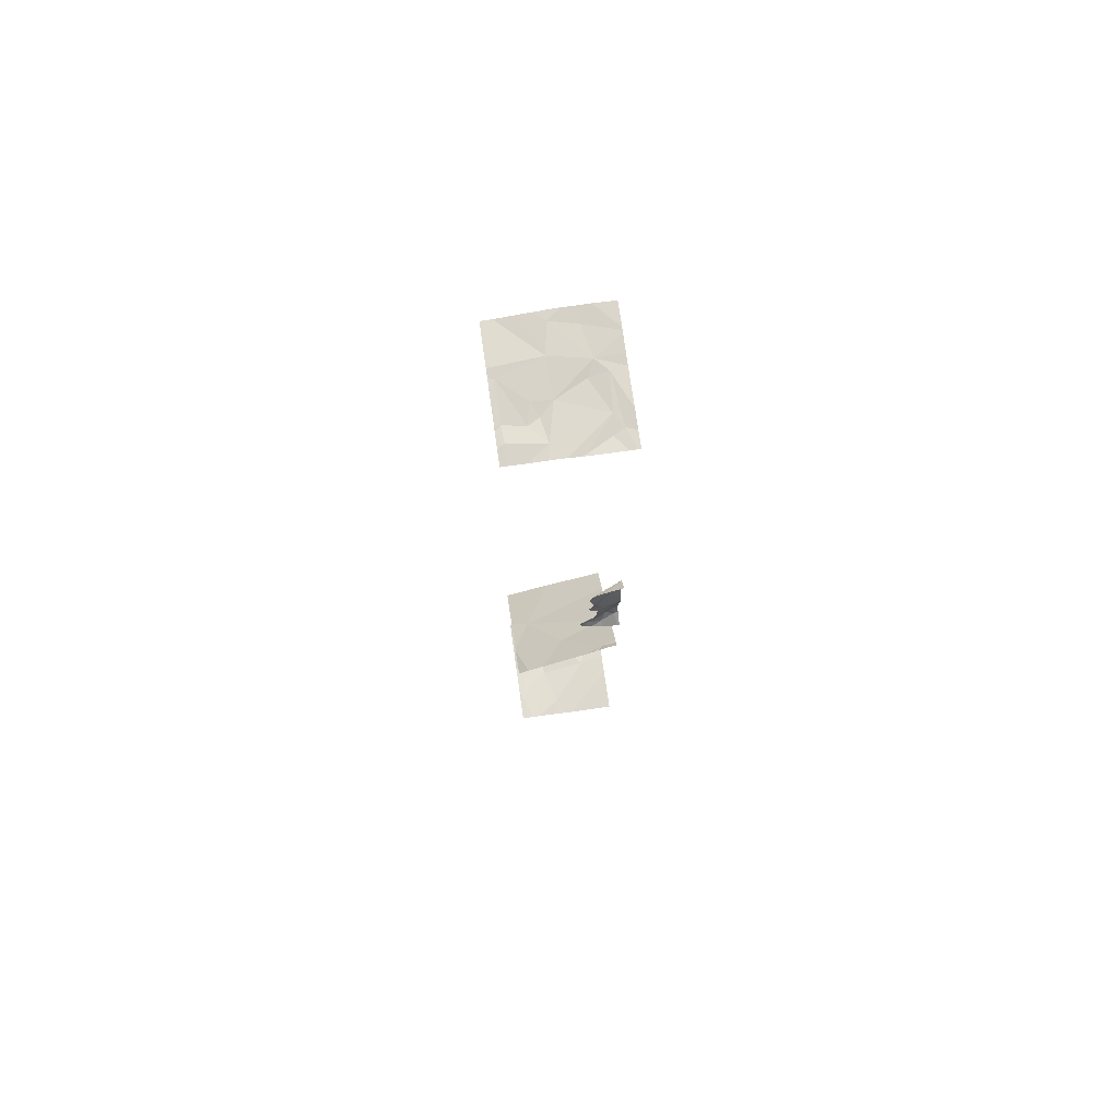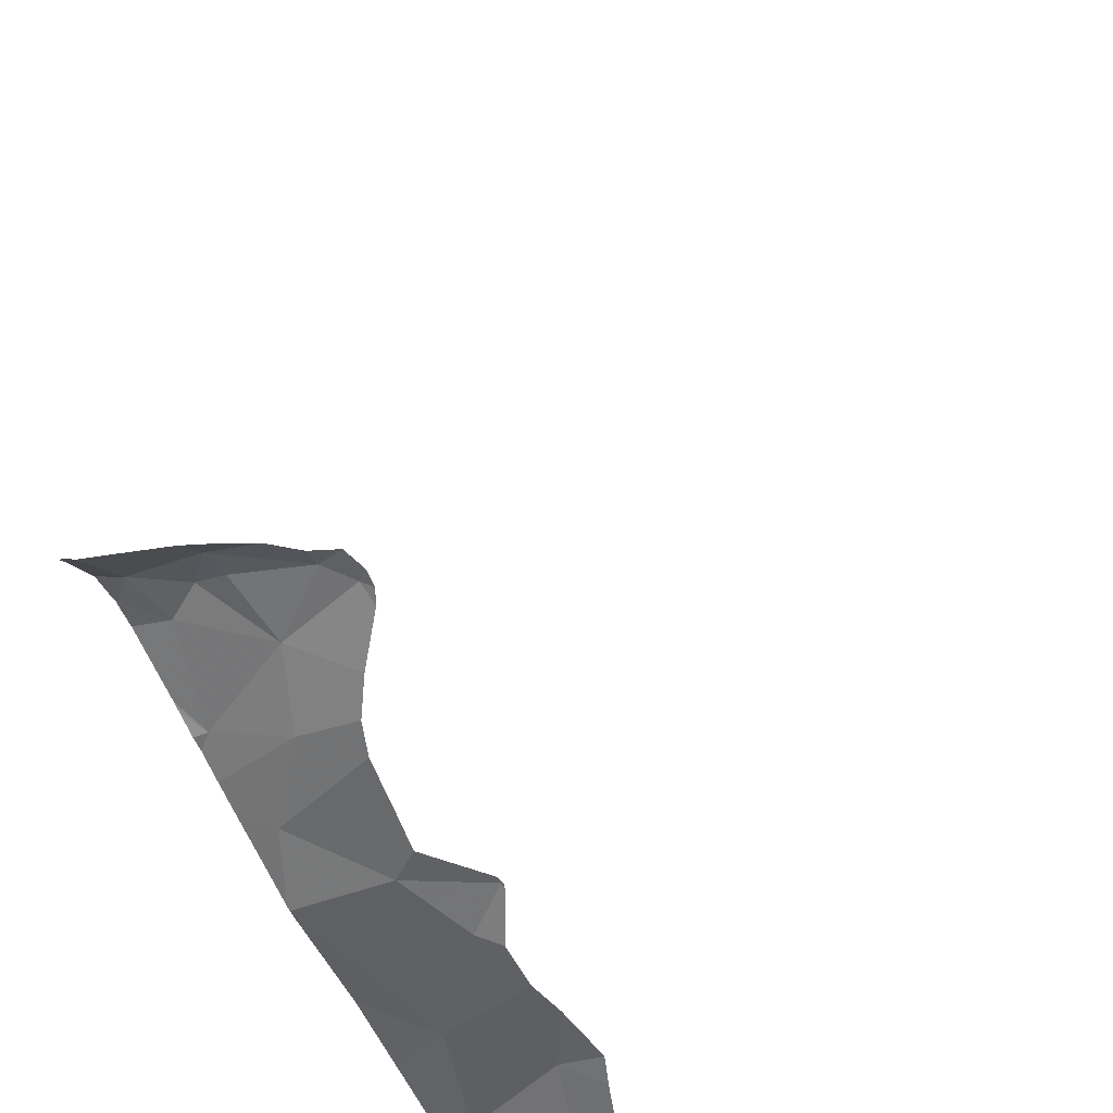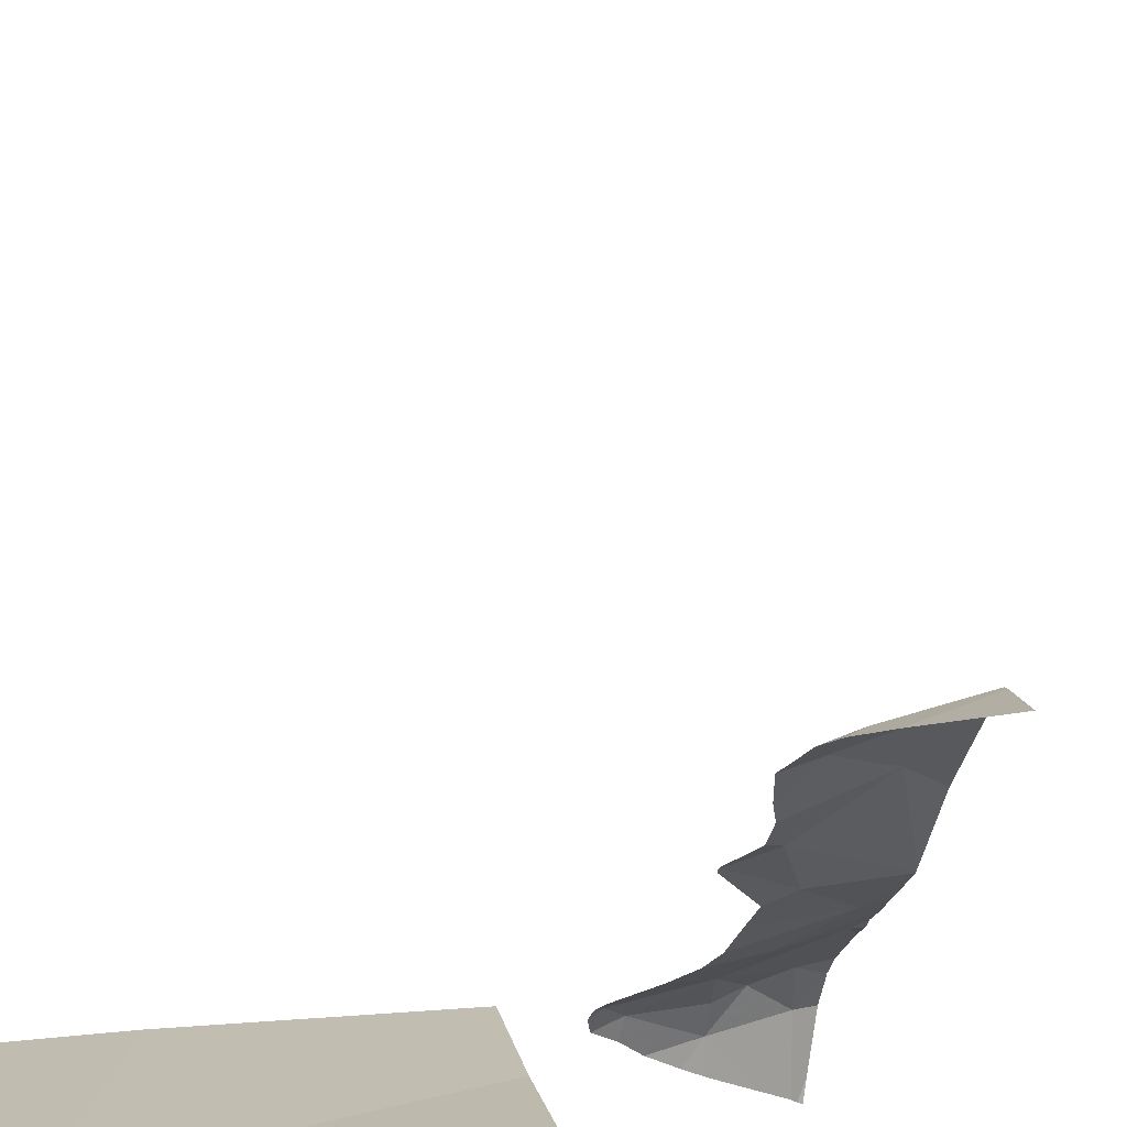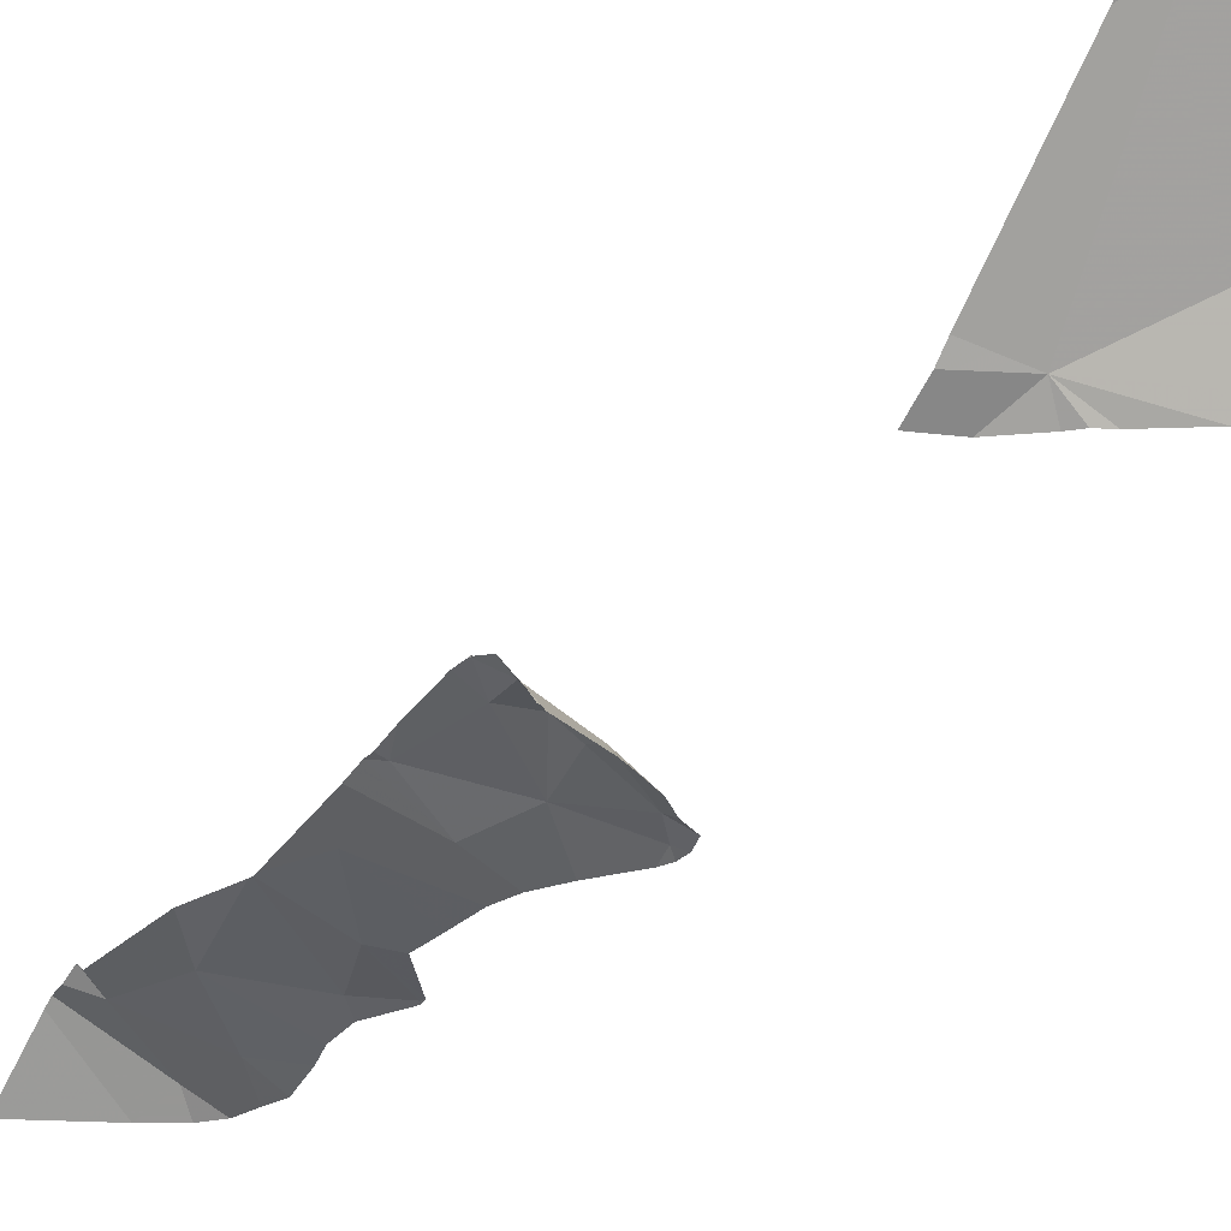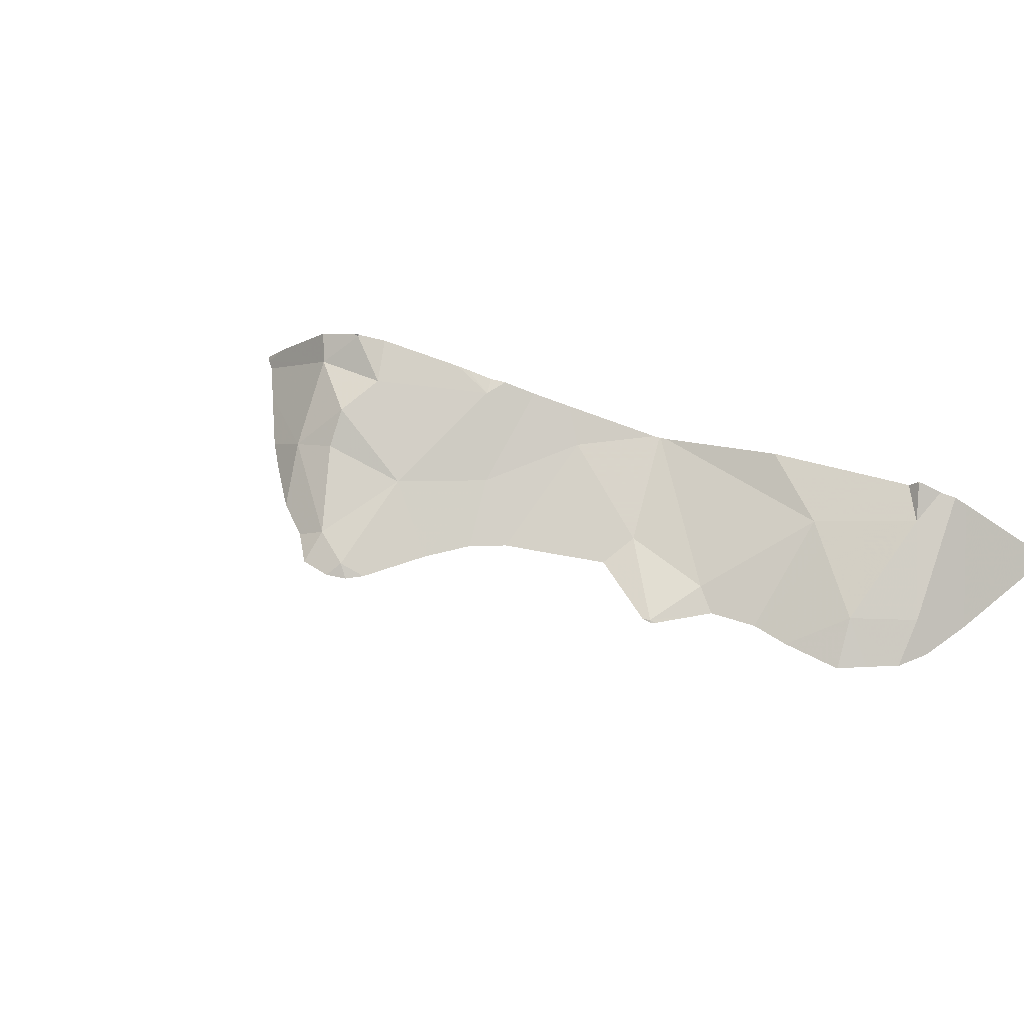
<metadata>
{"format":"obj","ext":"obj","renderer":"f3d","projection":"perspective","resolution":1024,"background":"white","views":[{"elev":74.0,"azim":-8.0,"up":"+Z"},{"elev":-63.5,"azim":-151.8,"up":"+Y"},{"elev":-27.0,"azim":-12.8,"up":"+Y"},{"elev":-29.8,"azim":146.8,"up":"+Y"},{"elev":58.9,"azim":-73.1,"up":"+Y"}]}
</metadata>
<code>
v -123.1 253.2 491.9
v -123.2 253.2 491.9
v -123.6 252.7 485.1
v -122.8 253 491.8
v -123.2 252.2 486
v -123.5 252.2 485.7
v -123.6 253.2 483.2
v -123.6 253.2 483.2
v -123.5 253.1 483.2
v -123.6 253.2 483.2
v -123.6 252.9 483.2
v -123.3 253.2 483.2
v -123.1 253.1 483.2
v -123.2 253.2 483.2
v -122.8 253 483.2
v -123.2 253.2 483.2
v -123.1 253.2 483.2
v -123.2 253.2 483.2
v -123.1 252.2 488
v -123.4 253.2 484.7
v -123.3 253.1 491.9
v -123.4 253.2 491.8
v -123.3 253.2 483.2
v -123.3 253.2 483.2
v -123.1 252.7 483.3
v -122.8 253 483.2
v -123.7 252.2 485.6
v -123 253 483.2
v -122.8 253 491.8
v -123.1 252.2 487.1
v -123 253.2 491.9
v -122.8 253.1 483.2
v -122.8 253 491.8
v -123.4 252.9 491.9
v -123.8 252.8 483.2
v -122.8 252.8 491.8
v -123.3 252.9 483.2
v -123.4 253 483.3
v -123.2 253 483.2
v -123.1 252.2 487.8
v -123.6 252.8 483.2
v -123.5 252.8 483.2
v -123.6 252.8 483.2
v -123.7 253.2 483.2
v -122.8 252.7 483.3
v -123.2 252.2 483.3
v -123 252.2 486.1
v -123.1 252.2 487.9
v -123.1 252.2 488.1
v -123.1 253.1 491.8
v -123.1 252.8 491.8
v -123.1 252.2 487.9
v -123.1 252.2 487.7
v -123.3 252.4 485.6
v -123 252.2 488.1
v -123.2 252.2 487.2
v -123.1 252.2 487.3
v -122.9 252.2 487.5
v -123.6 252.2 483.3
v -123.6 252.2 483.3
v -123.2 252.2 487.2
v -123.5 252.6 483.2
v -123.4 252.3 483.3
v -123.1 252.2 487.7
v -123 252.2 487.6
v -123.7 252.8 491.8
v -122.8 253 491.8
v -122.8 252.8 491.8
v -122.8 253.2 485
v -122.8 253 485.2
v -123.8 252.4 483.3
v -123 252.2 486.1
v -122.8 253 483.2
v -122.9 252.6 485.7
v -122.8 253 483.2
v -122.8 253.1 483.2
v -123.1 252.2 487.4
v -123 252.2 487.1
v -123 252.2 488
v -122.9 252.3 488.1
v -122.9 252.2 487.9
v -123.1 252.2 487.5
v -122.8 252.3 488.1
v -123.1 252.2 487.7
v -123 252.2 487.8
v -123 252.2 487.6
v -123 252.2 486.1
v -122.9 252.3 487.4
v -123.1 252.2 488.1
v -123.1 252.2 488.1
v -122.9 252.3 487.1
v -123 252.3 487.1
v -123 252.2 487.3
v -122.9 252.3 487.2
v -123 252.2 487.1
v -123.1 252.2 487.2
v -123 252.2 487.1
v -123 252.2 487.4
v -123.3 252.2 483.3
v -122.8 252.3 487.1
v -123.1 252.2 487.7
v -122.8 253.2 483.3
v -123.2 252.2 487.2
v -123.3 252.2 483.3
v -123 252.2 488.2
v -122.9 252.3 491.8
v -123.7 252.2 483.3
v -123 252.4 491.8
v -123.4 252.6 491.8
v -123 252.7 491.8
v -123.4 252.3 491.8
v -123.7 252.5 491.8
v -123.6 252.4 491.8
v -123.7 252.3 491.8
v -123.1 252.7 491.8
v -123.2 252.2 491.8
v -123.5 252.5 491.8
v -123.5 252.6 491.8
v -122.8 253.2 483.2
v -122.8 253.2 483.3
v -123 252.3 491.8
v -123.7 253.2 491.8
v -123.5 253.2 491.8
v -123.4 253.2 483.2
v -123.8 253.1 483.2
v -123.8 253.1 483.2
v -123.8 253.2 484.5
v -123.8 253.2 484.5
v -123.8 252.8 483.2
v -123.8 252.8 483.2
v -123.8 253.1 491.8
v -123.8 252.9 491.8
v -123.8 252.8 485
v -123.8 252.9 483.2
v -123.8 253.1 483.2
v -123.8 252.8 491.8
v -123.8 252.4 485.3
v -123.8 252.4 483.3
v -123.8 252.5 485.3
v -123.8 252.5 485.3
v -123.8 252.4 483.3
v -123.8 252.4 483.3
v -123.8 252.7 491.8
v -123.8 252.4 483.3
v -123.8 252.5 491.8
v -123.8 252.7 483.2
v -123.8 252.7 483.2
v -123.8 252.4 491.8
v -123.8 252.3 491.8
v -123.8 252.3 491.8
v -123.8 253.2 483.2
v -123.8 253.2 491.8
v -122.8 252.5 485.7
v -122.8 252.6 485.6
v -122.8 252.3 488.1
v -122.8 252.3 488.1
v -122.8 252.2 486.1
v -122.8 252.5 485.8
v -122.8 252.2 487.6
v -122.8 252.2 487.6
v -122.8 252.2 487.5
v -122.8 252.3 487.4
v -122.8 252.3 487.3
v -122.8 252.3 487.8
v -122.8 252.2 487.6
v -122.8 252.6 483.3
v -122.8 252.3 488.1
v -122.8 252.3 488
v -122.8 252.3 487.9
v -122.8 252.3 488.1
v -122.8 252.3 488.1
v -122.8 252.3 488.1
v -122.8 252.2 487.6
v -122.8 252.3 487.4
v -122.8 252.3 487.4
v -122.8 252.2 486.1
v -122.8 252.2 487
v -122.8 252.3 487.1
v -122.8 252.3 487.1
v -122.8 252.3 487.3
v -122.8 252.3 487.2
v -122.8 252.3 487.1
v -122.8 252.3 487.1
v -122.8 252.3 491.8
v -122.8 252.4 491.8
v -122.8 252.7 491.8
v -122.8 253.2 484.9
v -122.8 253.2 491.8
v -123.1 252.2 487.7
v -123.1 252.2 487.4
v -122.9 252.2 486.2
v -123 252.2 486.1
v -122.8 252.2 487
v -122.9 252.2 487
v -122.9 252.2 487
v -123.1 252.2 487.1
v -123 252.2 487
v -123.2 252.2 487.2
v -123.2 252.2 487.1
v -123.2 252.2 491.8
v -123.3 252.2 491.8
v -122.9 252.2 491.8
v -123.5 252.2 491.8
v -123.6 252.2 491.8
v -123.3 252.2 483.3
v -123.7 252.2 491.8
v -123.4 252.2 483.3
v -123.2 252.2 491.8
v -123.2 252.2 491.8
v -123.2 252.2 491.8
v -123.8 252.2 485.6
v -123.8 252.2 483.3
v -123.8 252.2 483.3
v -123.8 252.2 491.8
v -123.8 252.2 491.8
v -122.8 252.2 488.3
v -122.8 252.2 483.3
v -122.9 252.2 486.2
v -122.8 252.2 486.2
v -122.8 252.2 487
v -122.9 252.2 491.8
v -122.9 252.2 491.8
v -123.1 252.2 491.8
v -122.8 252.2 491.8
v -123.1 252.2 491.8
f 33 50 29
f 2 21 1
f 200 116 108
f 10 9 12
f 7 11 10
f 8 43 7
f 8 44 125
f 14 13 17
f 16 39 14
f 17 13 120
f 18 12 16
f 127 3 128
f 123 21 22
f 26 28 25
f 26 25 45
f 3 20 69
f 157 72 74
f 37 25 28
f 9 38 39
f 10 12 124
f 42 11 41
f 31 1 33
f 34 122 131
f 51 21 34
f 156 55 80
f 12 39 16
f 28 26 73
f 39 37 28
f 37 39 38
f 39 13 14
f 13 28 76
f 43 41 11
f 42 37 11
f 134 43 135
f 43 8 126
f 9 39 12
f 43 11 7
f 38 9 11
f 43 35 41
f 11 9 10
f 11 37 38
f 28 13 39
f 199 96 198
f 62 42 41
f 198 61 56
f 66 34 132
f 197 95 78
f 29 51 4
f 51 50 21
f 51 115 110
f 21 50 1
f 196 96 199
f 54 3 74
f 155 55 156
f 212 138 213
f 139 54 140
f 25 63 104
f 157 74 158
f 79 55 89
f 86 58 159
f 195 91 194
f 93 97 92
f 94 88 93
f 103 93 57
f 86 101 84
f 37 42 62
f 60 62 59
f 63 25 62
f 55 155 105
f 194 95 197
f 109 34 118
f 154 74 70
f 111 108 109
f 193 177 91
f 6 72 5
f 25 37 62
f 153 74 154
f 74 72 54
f 112 66 143
f 74 3 70
f 192 72 191
f 79 80 55
f 79 81 80
f 85 81 52
f 156 80 167
f 168 81 169
f 191 72 176
f 167 83 171
f 165 85 173
f 52 79 48
f 58 86 65
f 98 88 174
f 101 85 40
f 98 58 77
f 191 176 218
f 190 98 77
f 91 95 194
f 193 91 195
f 95 97 96
f 100 91 178
f 92 94 93
f 30 96 196
f 92 97 95
f 57 98 190
f 88 98 93
f 180 94 181
f 94 92 91
f 93 61 96
f 91 100 94
f 96 61 198
f 86 85 101
f 41 35 129
f 27 54 6
f 46 45 205
f 141 41 147
f 62 41 71
f 4 51 36
f 189 101 40
f 161 98 175
f 83 80 168
f 91 92 95
f 181 100 182
f 62 71 107
f 97 93 96
f 85 86 160
f 64 101 53
f 200 108 201
f 106 121 221
f 53 101 189
f 110 106 184
f 109 108 115
f 201 111 203
f 66 112 113
f 113 117 118
f 114 112 148
f 113 112 111
f 112 114 111
f 110 115 108
f 116 121 108
f 111 117 113
f 118 117 109
f 48 79 19
f 51 34 109
f 115 51 109
f 68 110 186
f 34 66 118
f 110 108 106
f 66 113 118
f 204 114 206
f 121 106 108
f 206 150 214
f 109 117 111
f 22 21 2
f 23 12 24
f 24 12 18
f 123 34 21
f 40 85 52
f 124 12 23
f 36 51 68
f 52 81 79
f 68 51 110
f 122 34 123
f 125 44 151
f 126 8 125
f 127 20 3
f 15 26 75
f 128 3 133
f 129 35 130
f 19 79 90
f 32 13 76
f 130 35 134
f 46 166 45
f 131 122 152
f 132 34 131
f 76 28 73
f 73 26 15
f 133 3 139
f 134 35 43
f 5 72 87
f 135 43 126
f 136 66 132
f 67 31 33
f 70 3 69
f 69 20 187
f 138 71 144
f 139 3 54
f 6 54 72
f 140 54 137
f 75 26 45
f 141 71 41
f 142 71 141
f 45 25 99
f 143 66 136
f 30 95 96
f 144 71 142
f 102 17 120
f 145 112 143
f 119 13 32
f 146 41 129
f 147 41 146
f 120 13 119
f 148 112 145
f 149 114 148
f 29 50 51
f 150 114 149
f 78 95 30
f 59 62 107
f 33 1 50
f 158 74 153
f 60 63 62
f 159 58 161
f 160 86 159
f 87 72 47
f 161 58 98
f 162 88 163
f 47 72 192
f 163 88 180
f 164 81 165
f 77 58 82
f 165 81 85
f 82 58 65
f 167 80 83
f 168 80 81
f 65 86 84
f 84 101 64
f 169 81 164
f 170 83 172
f 171 83 170
f 56 61 103
f 172 83 168
f 57 93 98
f 173 85 160
f 174 88 162
f 175 98 174
f 103 61 93
f 176 72 157
f 90 79 89
f 178 91 177
f 89 55 49
f 179 100 178
f 180 88 94
f 99 25 104
f 181 94 100
f 104 63 207
f 182 100 183
f 183 100 179
f 221 116 223
f 107 71 212
f 184 106 202
f 185 110 184
f 49 55 105
f 186 110 185
f 105 155 216
f 27 137 54
f 188 31 67
f 201 108 111
f 202 106 222
f 203 111 204
f 204 111 114
f 205 45 99
f 206 114 150
f 207 63 60
f 208 116 209
f 209 116 210
f 210 116 200
f 211 137 27
f 212 71 138
f 214 150 215
f 217 166 46
f 218 176 219
f 220 177 193
f 221 121 116
f 222 106 221
f 223 116 225
f 224 184 202
f 225 116 208

</code>
